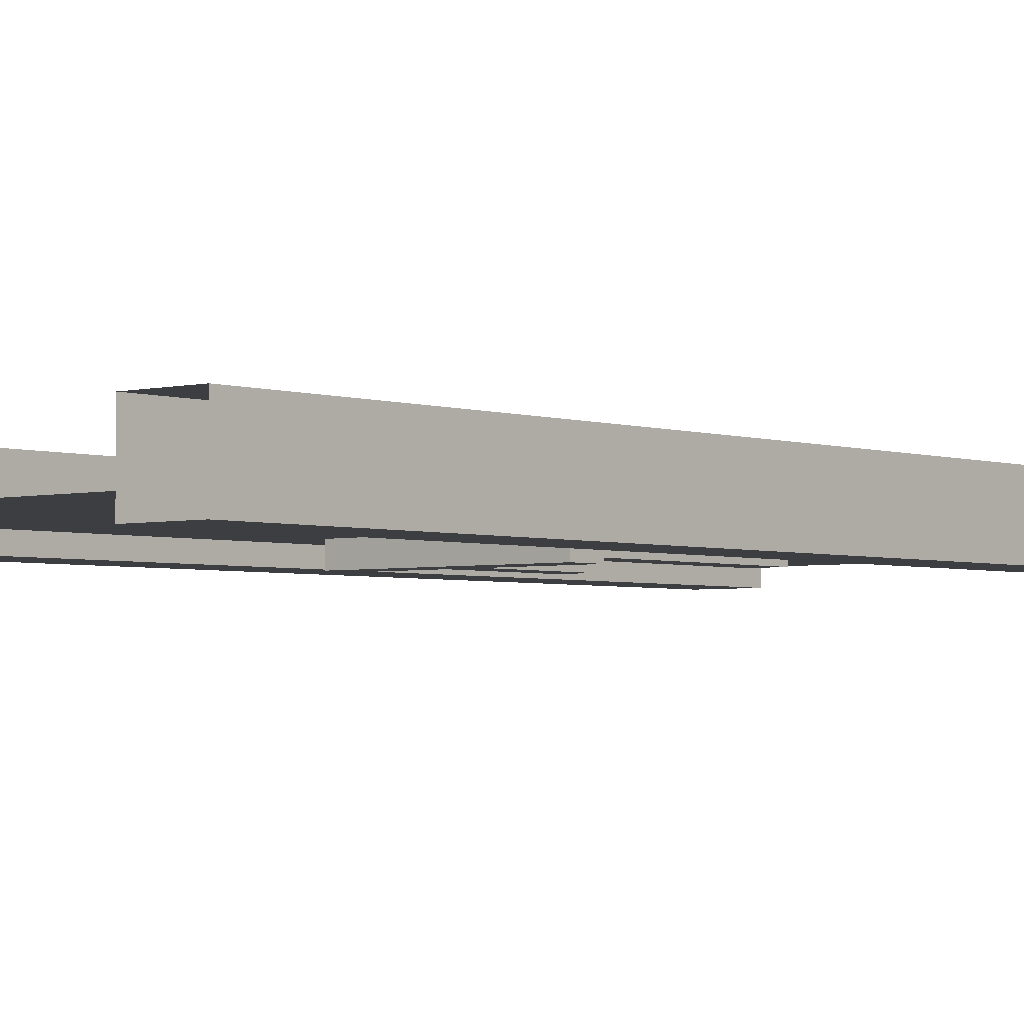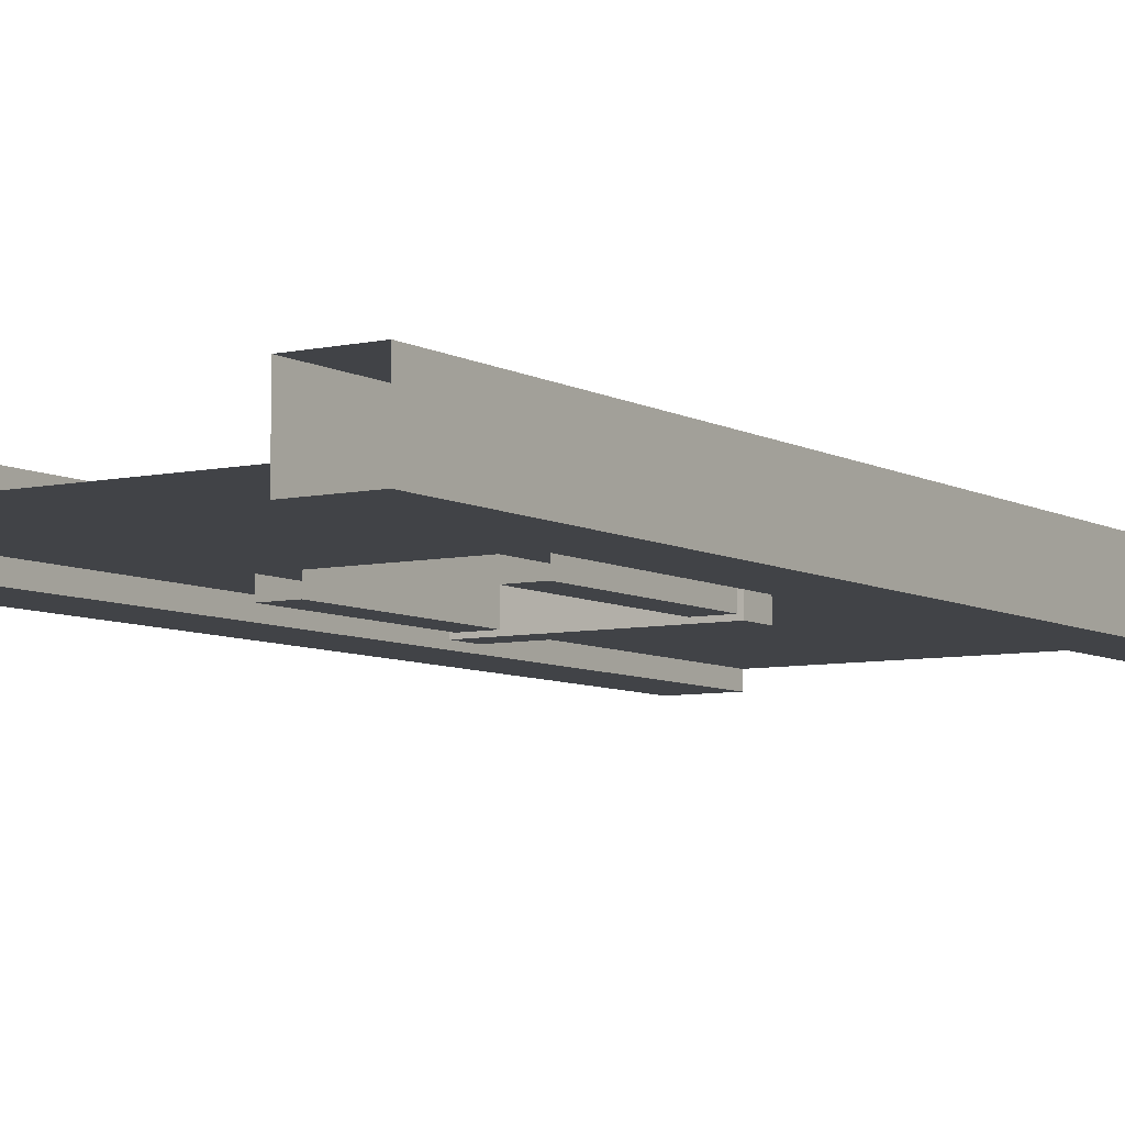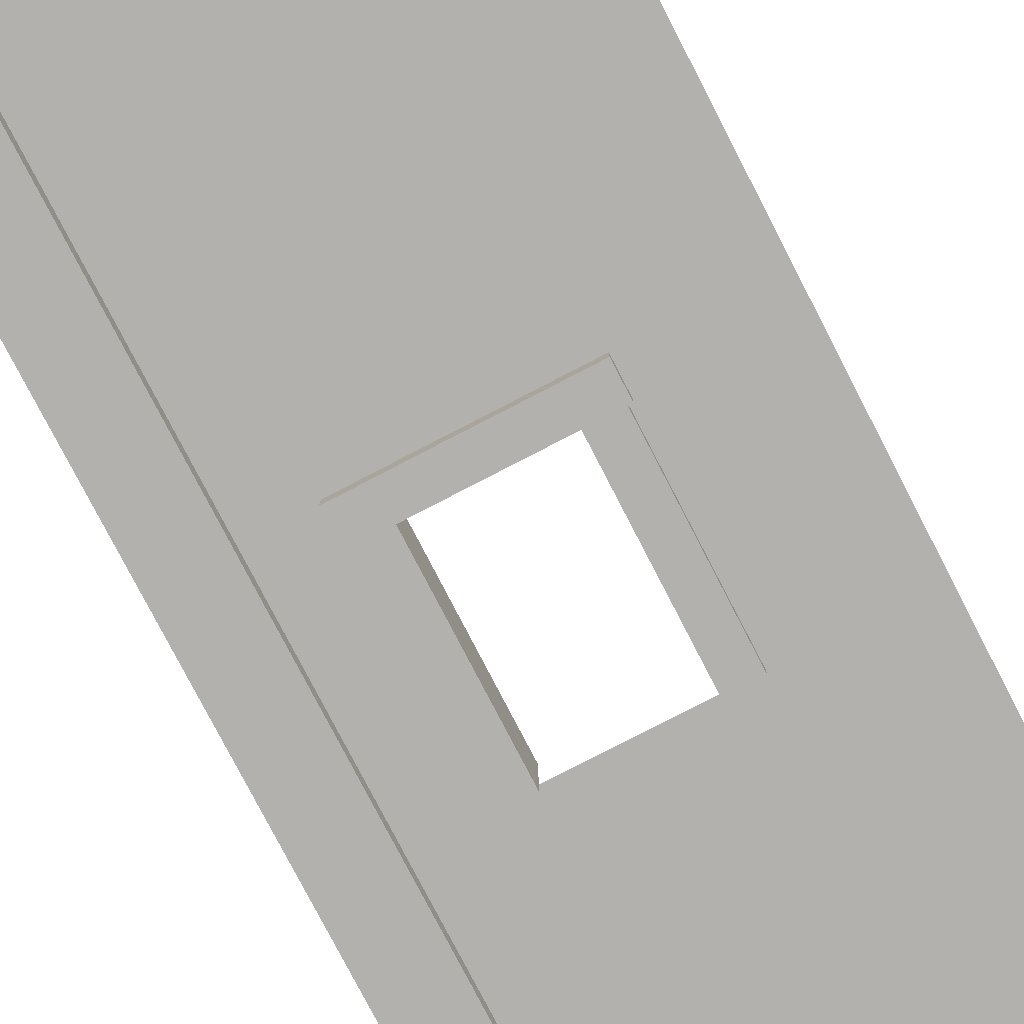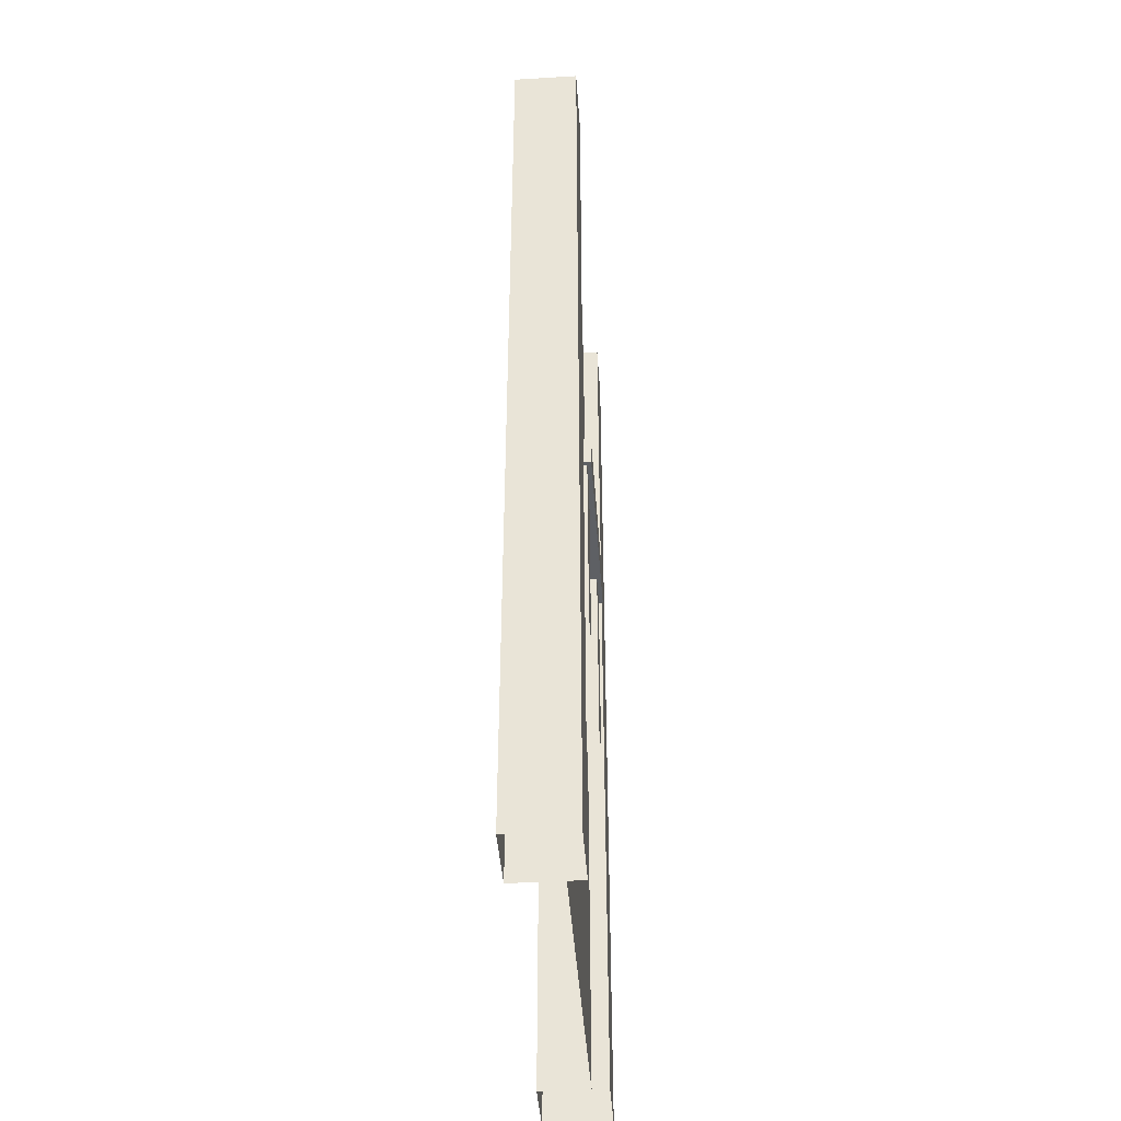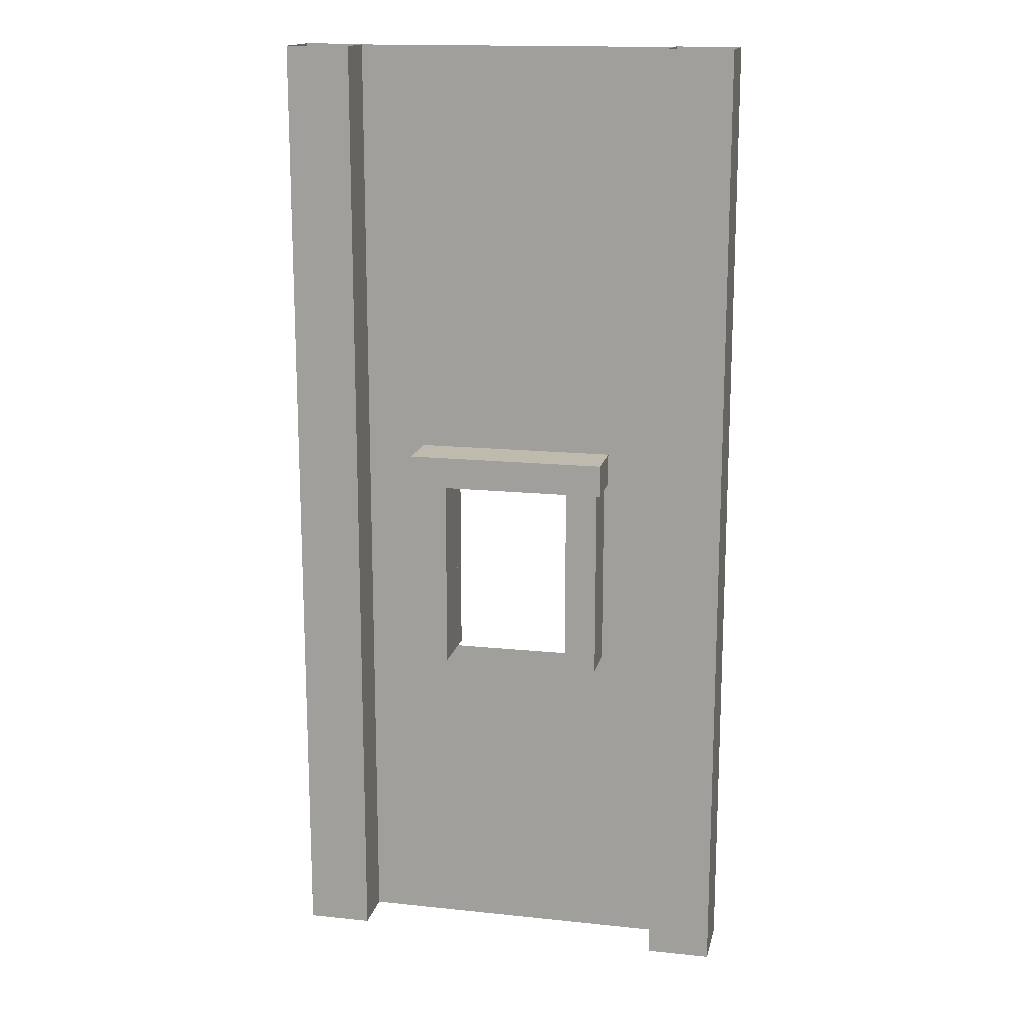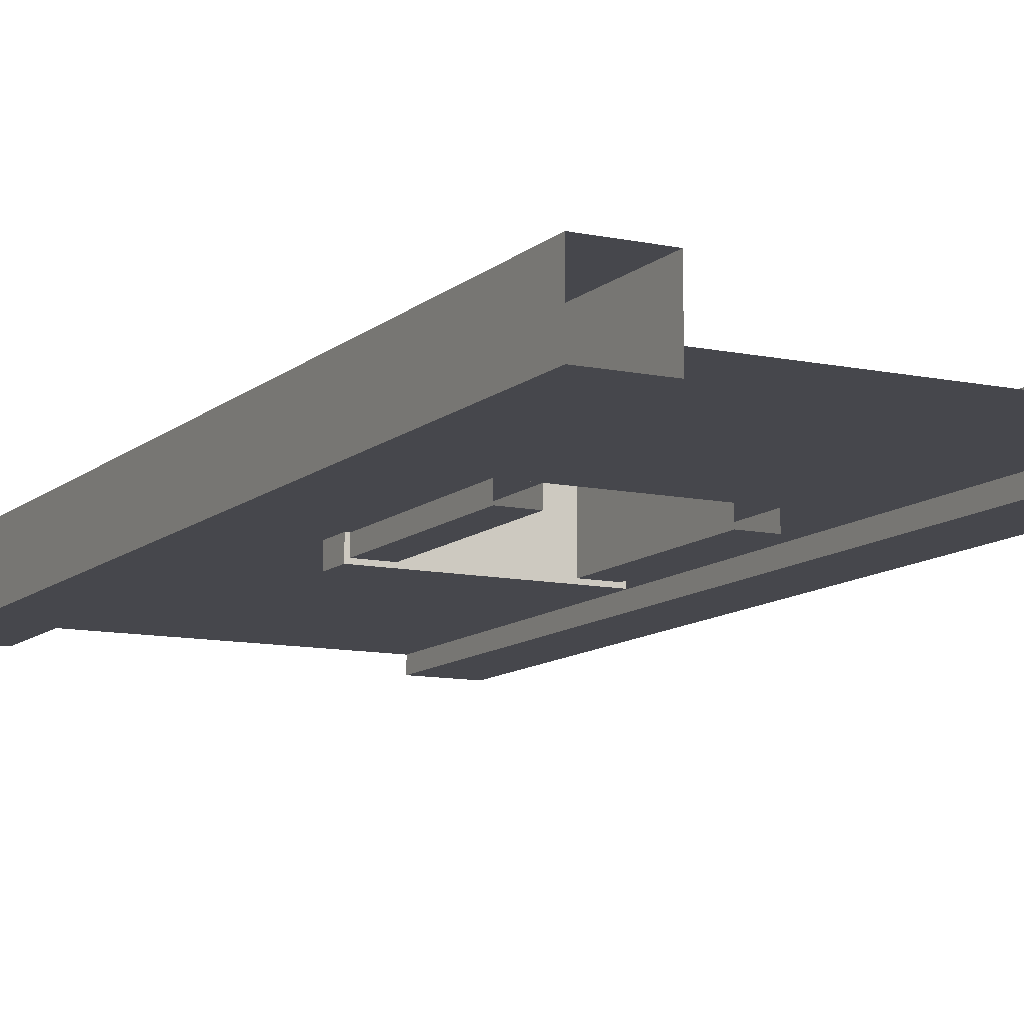
<metadata>
{"format":"obj","ext":"obj","renderer":"f3d","projection":"perspective","resolution":1024,"background":"white","views":[{"elev":-3.2,"azim":-139.4,"up":"+Z"},{"elev":-6.9,"azim":32.9,"up":"+Z"},{"elev":-79.2,"azim":-152.6,"up":"+Z"},{"elev":-42.8,"azim":94.0,"up":"+Y"},{"elev":15.7,"azim":12.4,"up":"+Y"},{"elev":-10.9,"azim":-27.7,"up":"+Z"}]}
</metadata>
<code>
o pillar
v -2.5 -5 -0.5
v -2.5 10 -0.5
v -2.5 10 0.5
v -2.5 -5 0.5
v -3.5 -5 0.5
v -3.5 10 0.5
v -3.5 10 -0.5
v -3.5 -5 -0.5
f 1 2 3 4
f 5 6 7 8
f 4 3 6 5
f 8 7 2 1
o pillar
v 3.5 -5 -0.5
v 3.5 10 -0.5
v 3.5 10 0.5
v 3.5 -5 0.5
v 2.5 -5 0.5
v 2.5 10 0.5
v 2.5 10 -0.5
v 2.5 -5 -0.5
f 9 10 11 12
f 13 14 15 16
f 12 11 14 13
f 16 15 10 9
o wall
v 2.5 10 -0.25
v 2.5 5 -0.25
v -2.5 5 -0.25
v -2.5 10 -0.25
v -2.5 -5 -0.25
v -2.5 -1.776e-15 -0.25
v 2.5 -1.776e-15 -0.25
v 2.5 -5 -0.25
v 1 -1.776e-15 -0.25
v 1 5 -0.25
v 2.5 5 -0.25
v 2.5 -1.776e-15 -0.25
v -1 3 -0.25
v -1 5 -0.25
v 1 5 -0.25
v 1 3 -0.25
v -2.5 -1.776e-15 -0.25
v -2.5 5 -0.25
v -1 5 -0.25
v -1 -1.776e-15 -0.25
f 17 18 19 20
f 21 22 23 24
f 25 26 27 28
f 29 30 31 32
f 33 34 35 36
o cube
v 1.5 0 -0.5
v 1.5 3 -0.5
v 1.5 3 0.5
v 1.5 0 0.5
v 1 0 0.5
v 1 3 0.5
v 1 3 -0.5
v 1 0 -0.5
v 1.5 0 -0.5
v 1.25 0 -0.5
v 1.25 3 -0.5
v 1.5 3 -0.5
v 1 3 -0.5
v 1 0 -0.5
v 1 0 0.5
v 1.25 0 0.5
v 1.25 3 0.5
v 1 3 0.5
v 1.5 3 0.5
v 1.5 0 0.5
f 37 38 39 40
f 41 42 43 44
f 45 46 47 48
f 49 47 46 50
f 51 52 53 54
f 55 53 52 56
o cube
v 1.562 3.5 0.5625
v 1.562 3.5 -0.5625
v -1.562 3.5 -0.5625
v -1.562 3.5 0.5625
v 1.562 3 -0.5625
v 1.562 3 0.5625
v -1.562 3 0.5625
v -1.562 3 -0.5625
v -1.562 3 -0.5625
v -1.562 3 0
v -1.562 3.5 0
v -1.562 3.5 -0.5625
v -1.562 3.5 0.5625
v -1.562 3 0.5625
v 1.562 3 0.5625
v 1.562 3 0
v 1.562 3.5 0
v 1.562 3.5 0.5625
v 1.562 3.5 -0.5625
v 1.562 3 -0.5625
f 57 58 59 60
f 61 62 63 64
f 62 57 60 63
f 64 59 58 61
f 65 66 67 68
f 69 67 66 70
f 71 72 73 74
f 75 73 72 76
o cube
v -1 0 -0.5
v -1 3 -0.5
v -1 3 0.5
v -1 0 0.5
v -1.5 0 0.5
v -1.5 3 0.5
v -1.5 3 -0.5
v -1.5 0 -0.5
v -1 0 -0.5
v -1.25 0 -0.5
v -1.25 3 -0.5
v -1 3 -0.5
v -1.5 3 -0.5
v -1.5 0 -0.5
v -1.5 0 0.5
v -1.25 0 0.5
v -1.25 3 0.5
v -1.5 3 0.5
v -1 3 0.5
v -1 0 0.5
f 77 78 79 80
f 81 82 83 84
f 85 86 87 88
f 89 87 86 90
f 91 92 93 94
f 95 93 92 96

</code>
